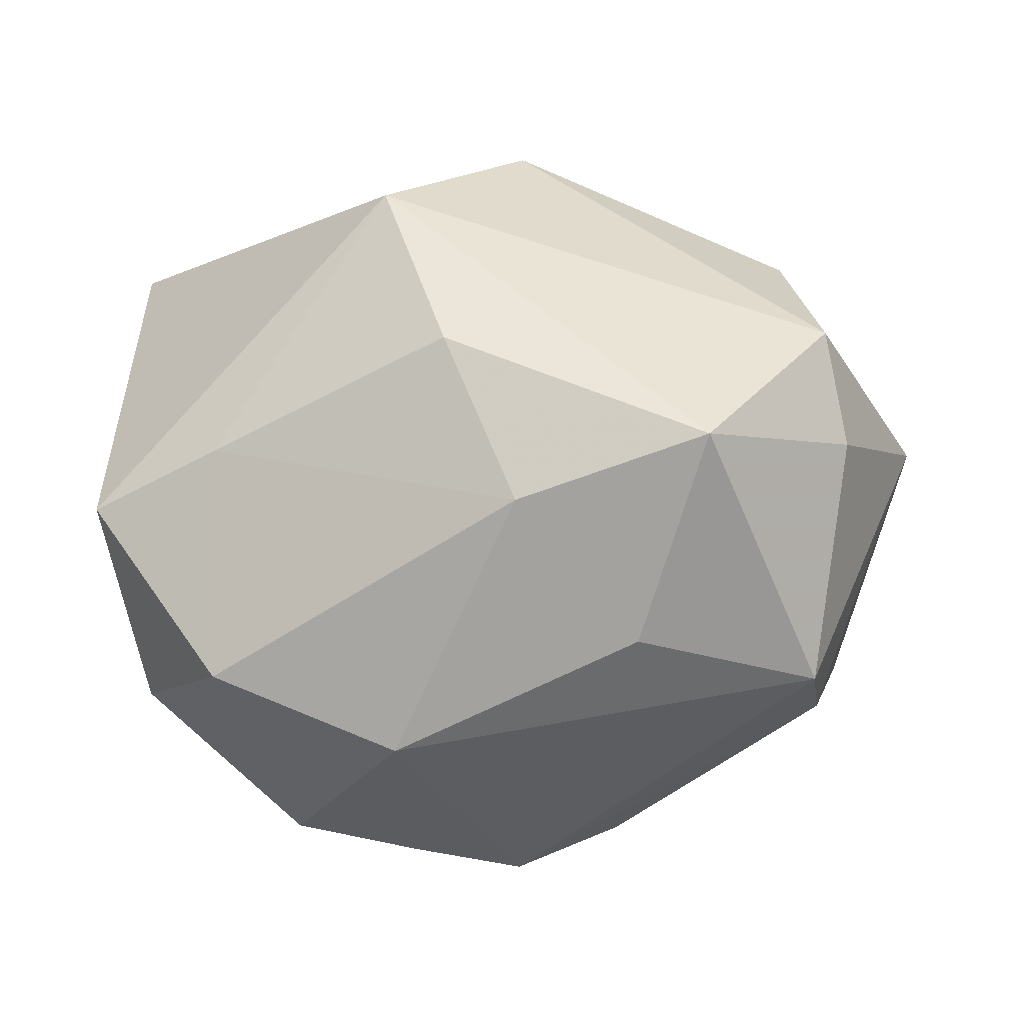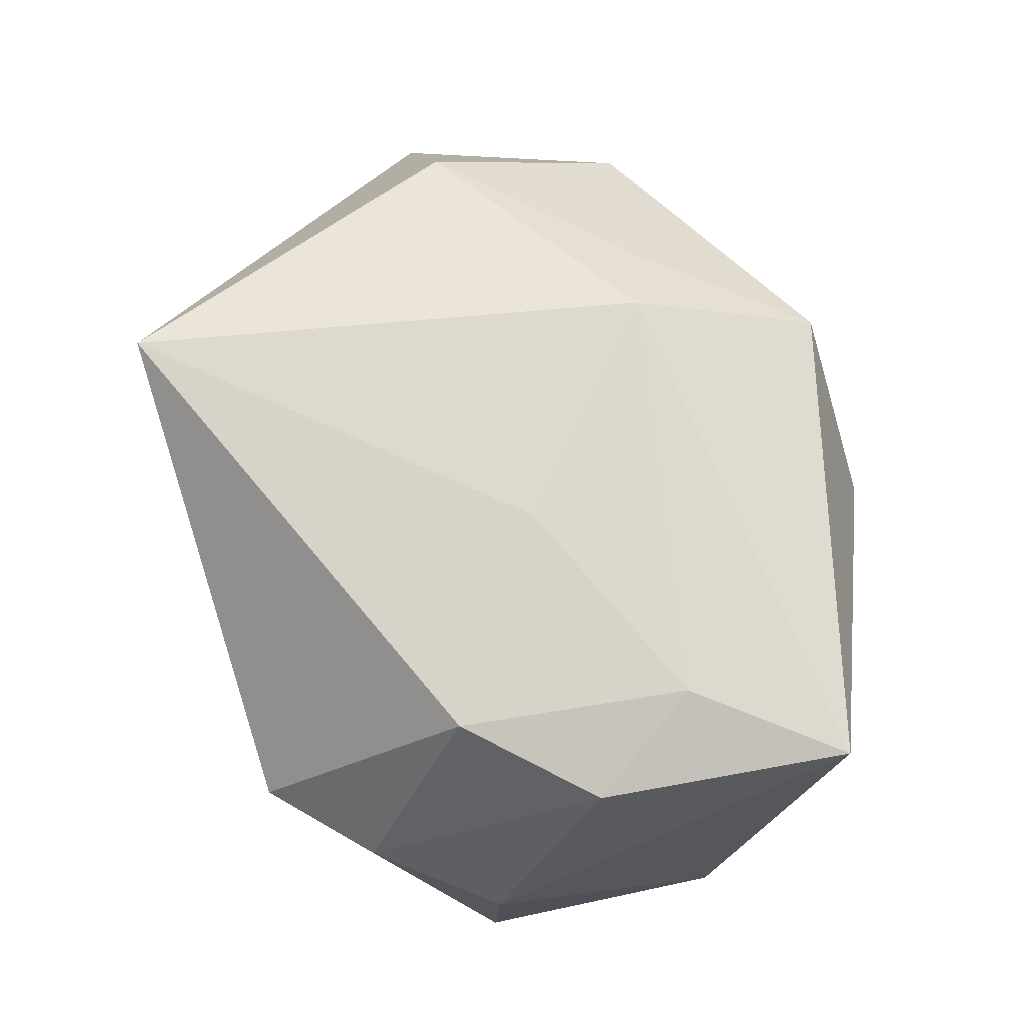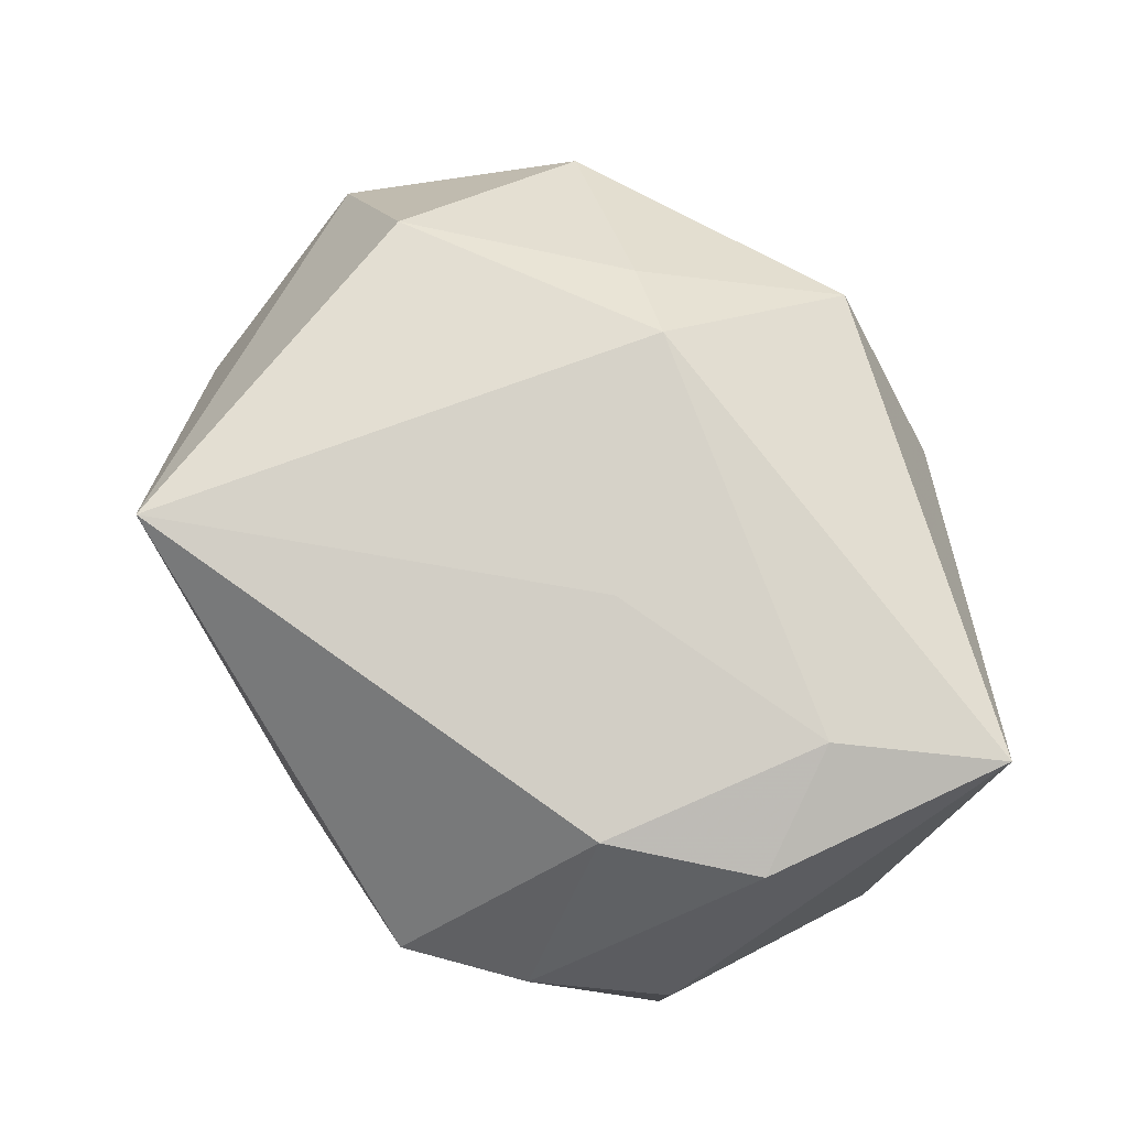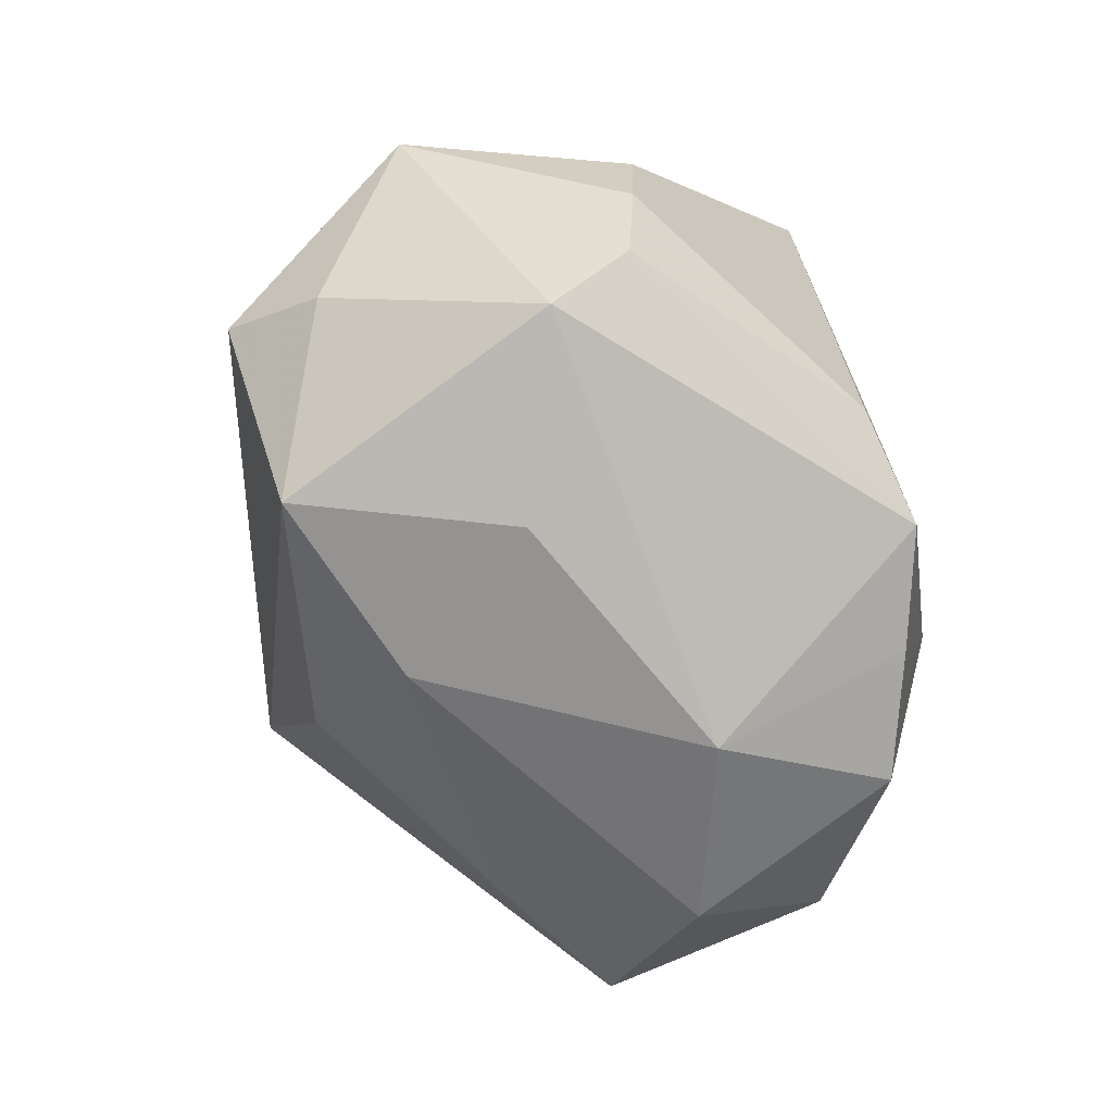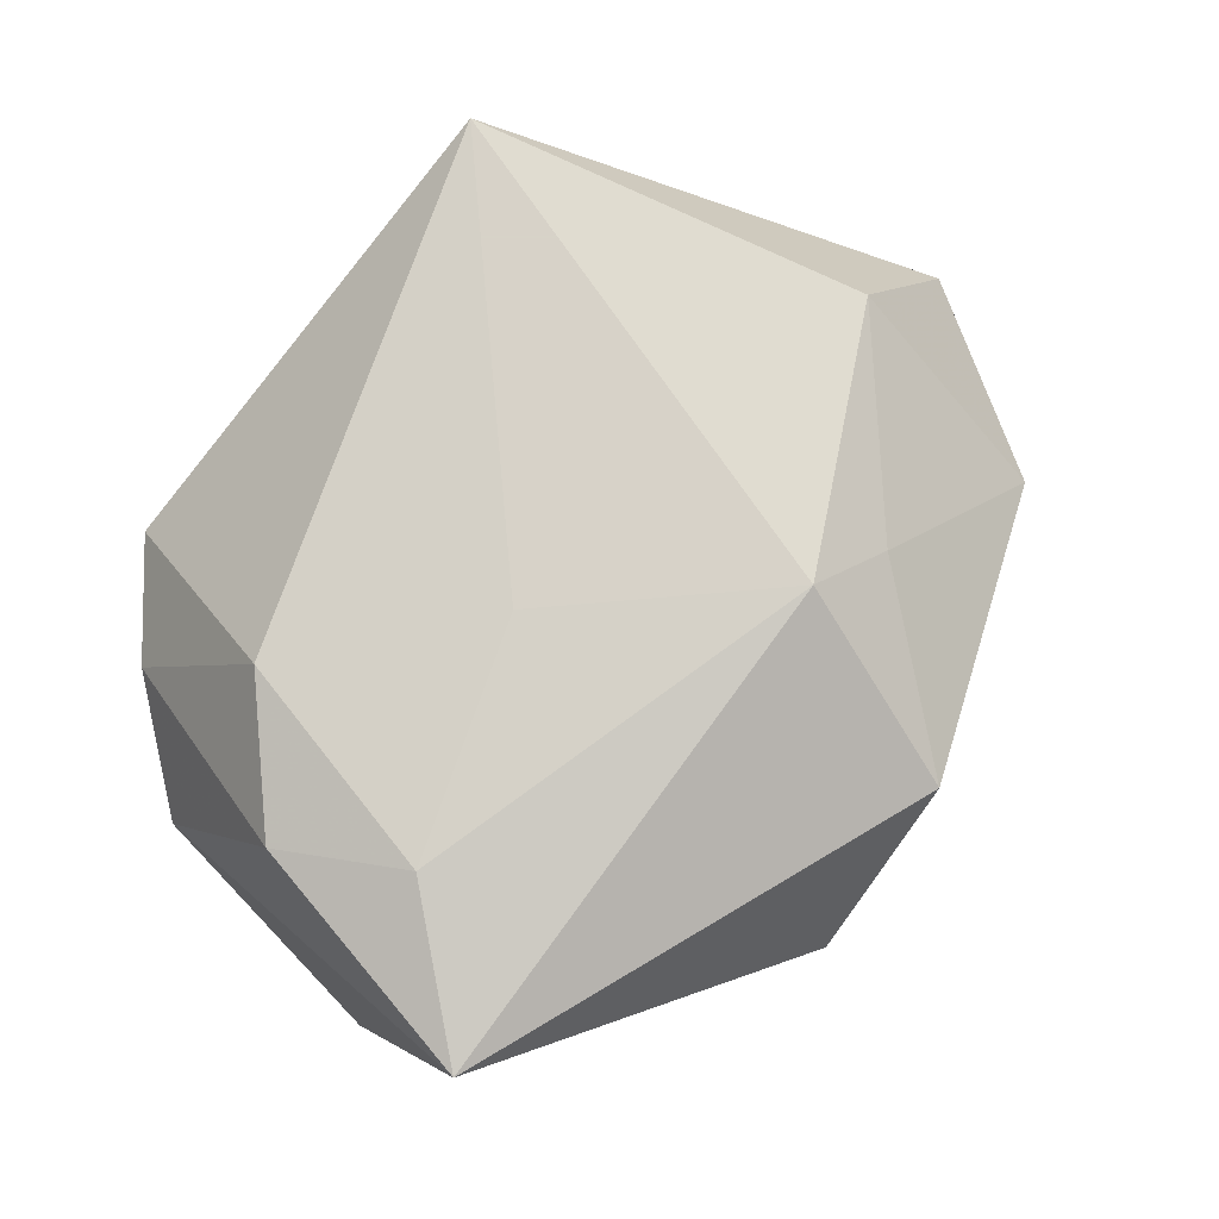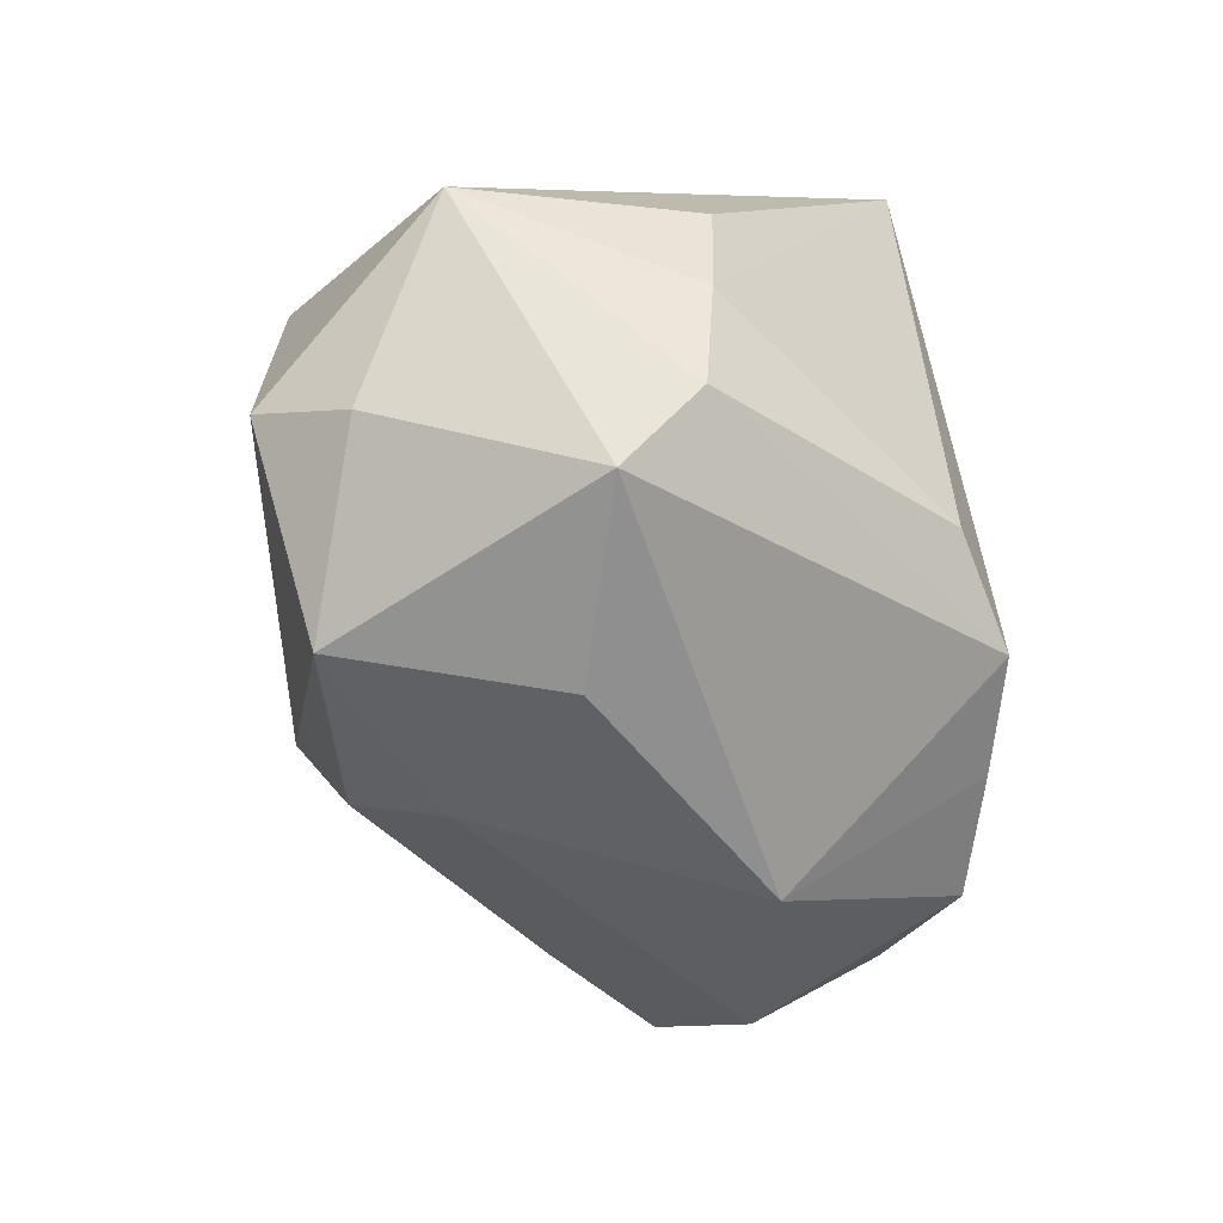
<metadata>
{"format":"obj","ext":"obj","renderer":"f3d","projection":"perspective","resolution":1024,"background":"white","views":[{"elev":-64.5,"azim":-178.6,"up":"+Z"},{"elev":71.8,"azim":69.1,"up":"+Z"},{"elev":77.8,"azim":54.3,"up":"+Z"},{"elev":-71.9,"azim":-75.2,"up":"+Z"},{"elev":77.3,"azim":129.2,"up":"+Z"},{"elev":-54.7,"azim":-76.9,"up":"+Z"}]}
</metadata>
<code>
v 0.009406 -0.02799 -0.02083
v -0.003435 0.03444 0.01699
v 0.03446 -0.003238 0.02253
v -0.001421 -0.03152 -0.01937
v -0.03213 -0.01274 -0.0192
v 0.02096 -0.0239 -0.02221
v 0.03876 0.01938 0.02278
v 0.04053 0.007409 -0.01133
v 0.02772 0.01445 -0.01314
v 0.008293 0.0001922 0.02632
v -0.03045 0.024 0.009315
v -0.04349 0.006001 0.0005282
v -0.03511 -0.01412 -0.009546
v -0.03451 0.01499 -0.01641
v -0.01342 0.00128 -0.03033
v -0.01516 0.01949 0.02139
v 0.02922 -0.02407 0.007996
v 0.02783 -0.003832 -0.02628
v 0.01056 0.03529 0.002906
v -0.01182 -0.02964 -0.01512
v -0.008026 0.01706 0.02632
v 0.02417 -0.01297 0.02473
v -0.02013 0.02139 -0.02754
v -0.021 -0.02861 0.02632
v -0.03612 -0.0146 0.0005896
v 0.004456 0.02681 -0.01548
v -0.03275 0.02452 -0.0108
v 0.02019 -0.03152 0.00861
v 0.02864 0.007398 0.02564
v 0.03752 -0.01425 0.003476
v 0.01007 -0.009655 -0.03127
v -0.002115 0.01526 -0.02793
v 0.0372 -0.01473 -0.01039
v -0.03082 -0.005375 -0.02651
v -0.03102 0.005044 0.02177
f 2 7 19
f 21 7 2
f 8 19 7
f 2 19 27
f 10 21 24
f 2 27 11
f 11 27 12
f 19 8 9
f 9 18 32
f 8 18 9
f 24 28 22
f 30 8 7
f 26 9 32
f 19 9 26
f 23 26 32
f 23 27 19
f 19 26 23
f 4 28 24
f 16 21 2
f 2 11 16
f 31 18 6
f 31 4 34
f 32 18 31
f 31 23 32
f 29 10 24
f 24 22 29
f 7 21 29
f 21 10 29
f 3 30 7
f 7 29 3
f 3 29 22
f 8 30 33
f 6 18 33
f 33 18 8
f 33 28 6
f 27 23 14
f 14 23 34
f 12 27 14
f 14 34 12
f 35 16 11
f 35 12 24
f 35 11 12
f 24 21 35
f 21 16 35
f 1 31 6
f 4 31 1
f 6 28 1
f 28 4 1
f 34 23 15
f 15 31 34
f 23 31 15
f 30 3 17
f 28 33 17
f 17 33 30
f 17 22 28
f 17 3 22
f 34 4 5
f 12 34 5
f 5 13 12
f 24 12 25
f 25 13 24
f 12 13 25
f 20 5 4
f 13 5 20
f 20 4 24
f 24 13 20

</code>
